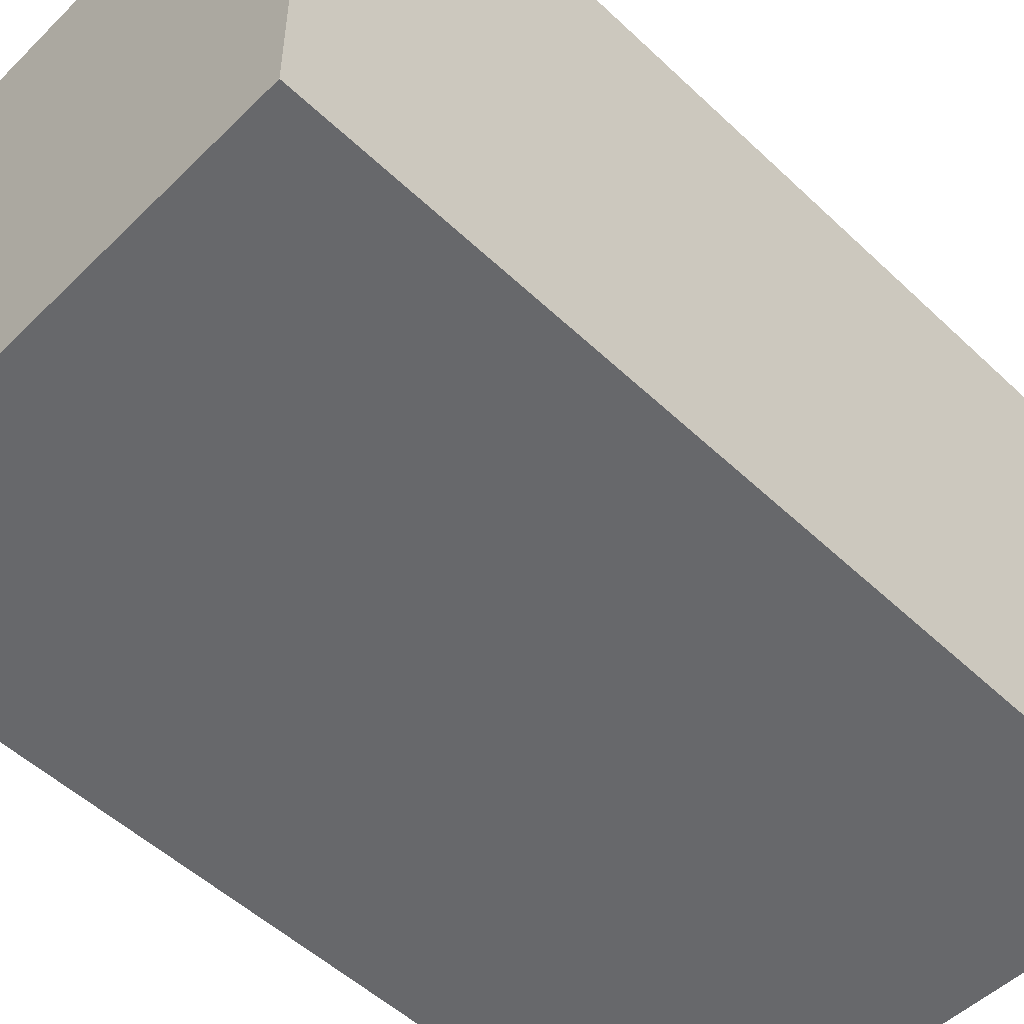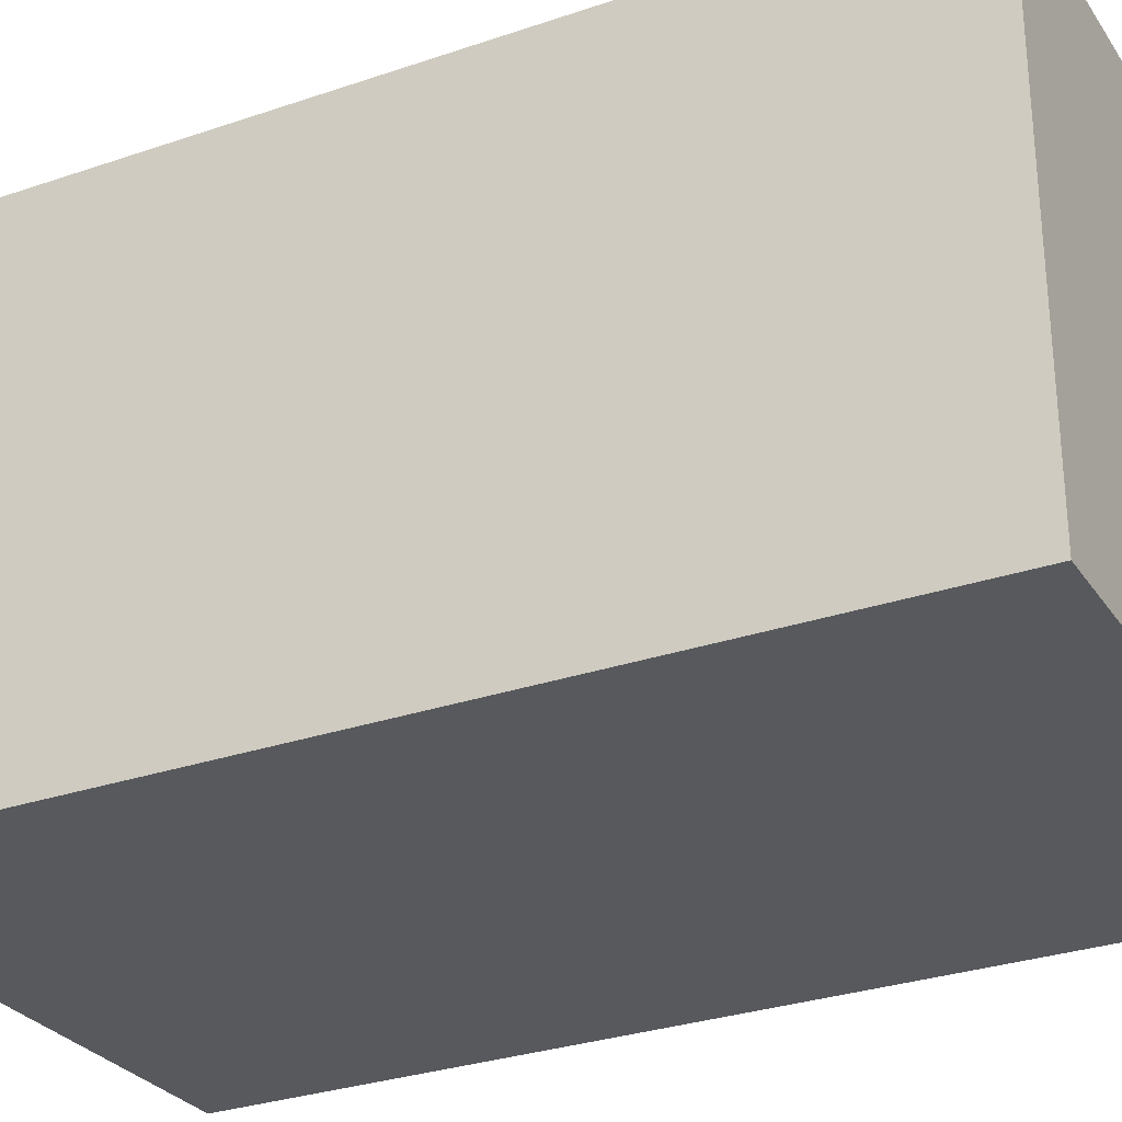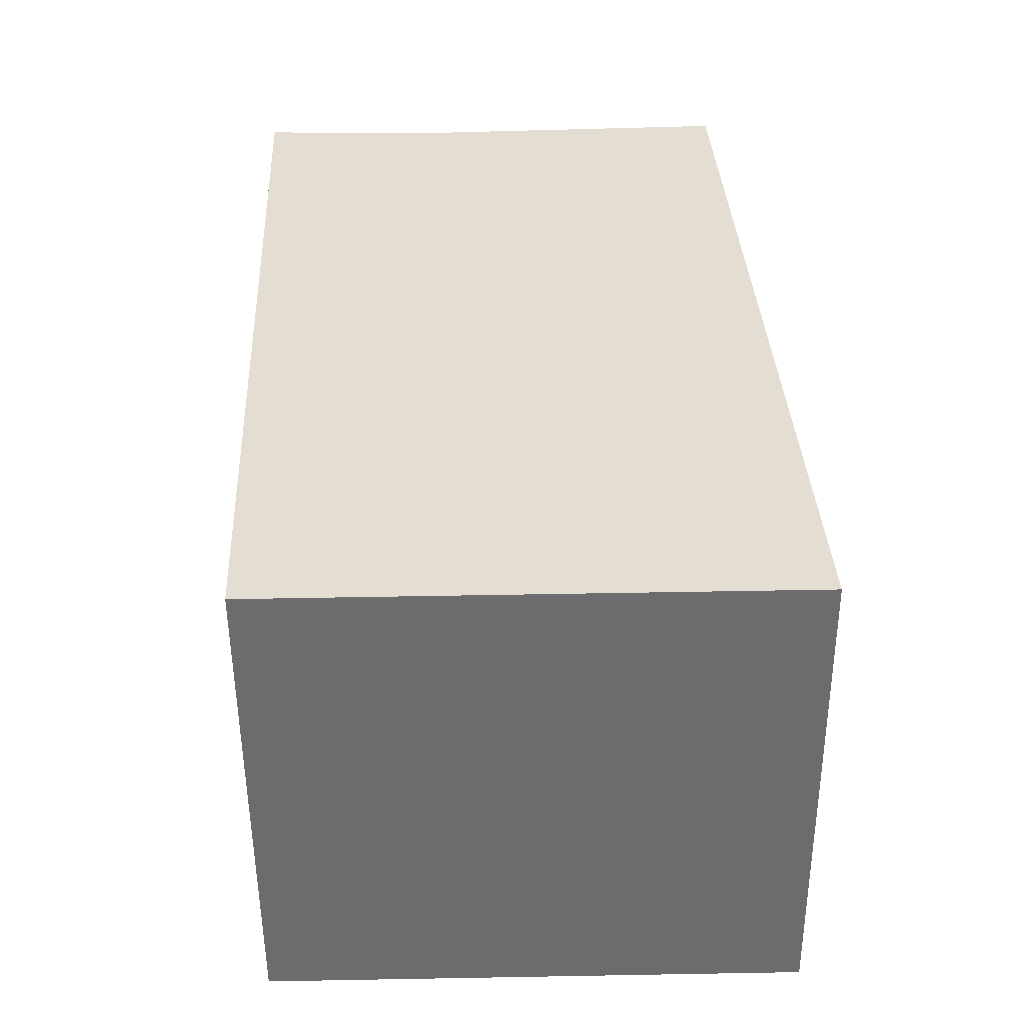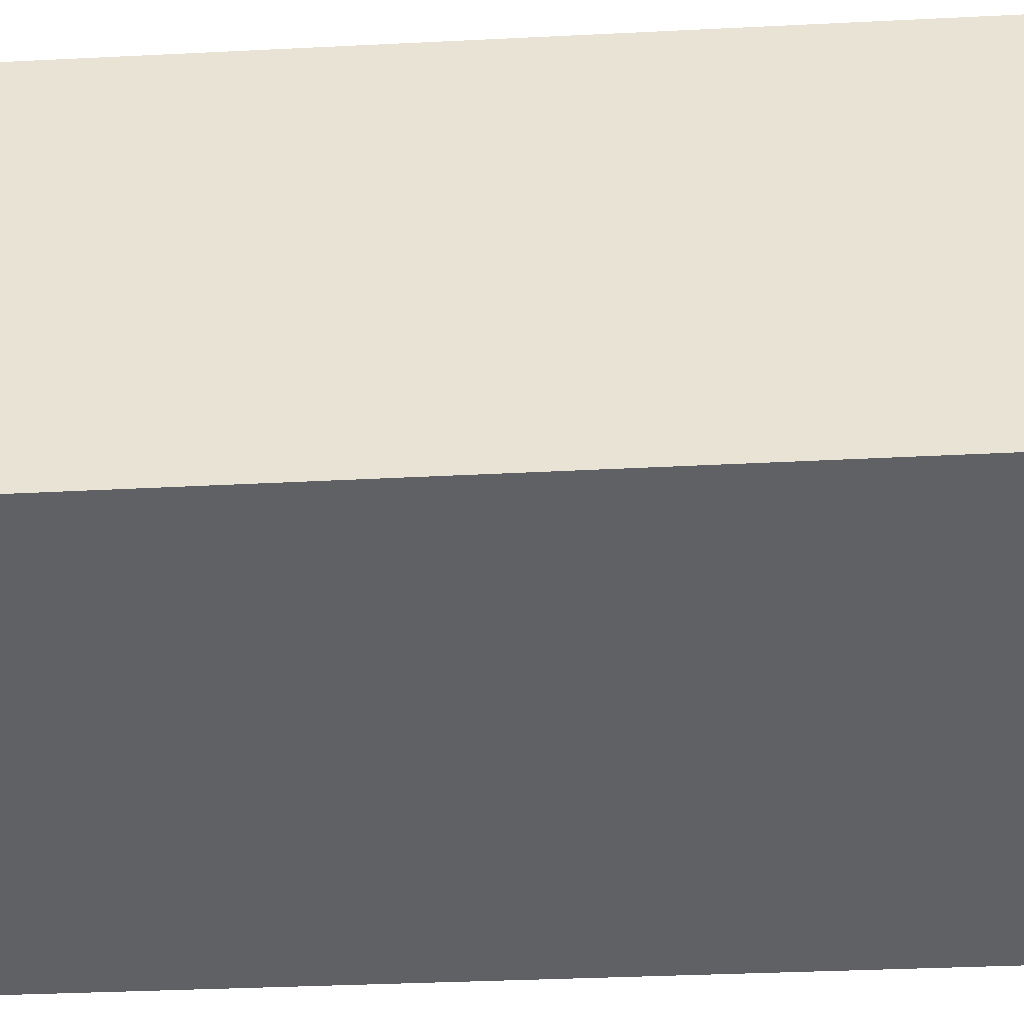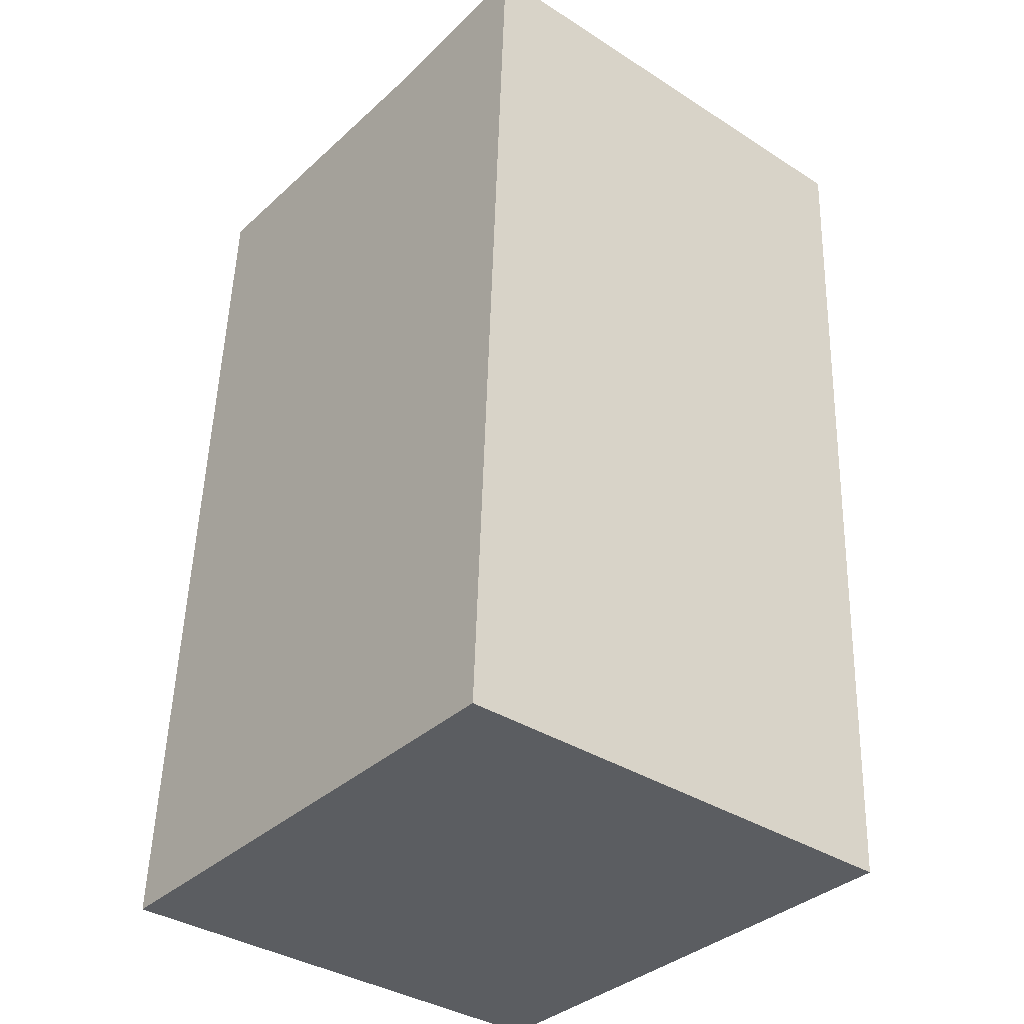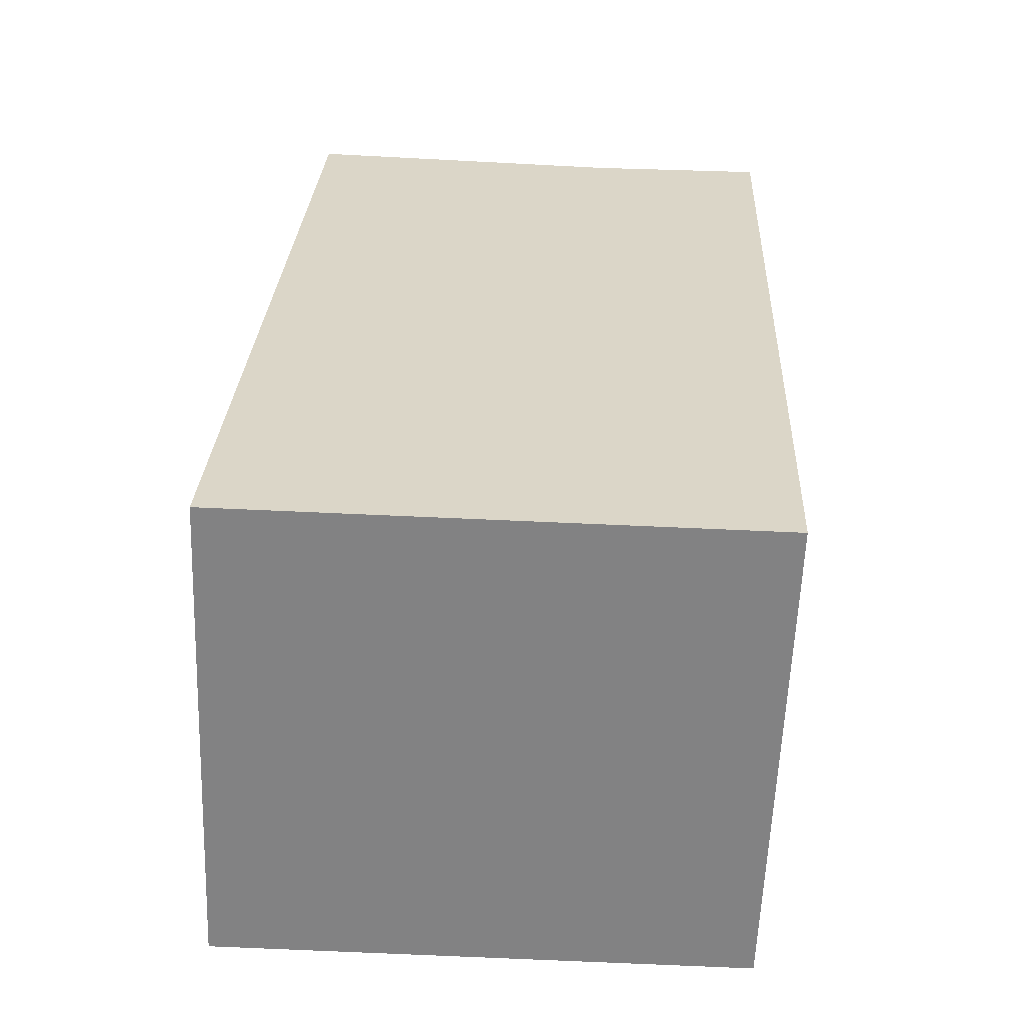
<metadata>
{"format":"obj","ext":"obj","renderer":"f3d","projection":"perspective","resolution":1024,"background":"white","views":[{"elev":-52.4,"azim":-132.4,"up":"+Y"},{"elev":-29.5,"azim":-60.1,"up":"+Y"},{"elev":-53.7,"azim":-179.6,"up":"+Z"},{"elev":-46.6,"azim":95.8,"up":"+Y"},{"elev":-36.7,"azim":50.5,"up":"+Z"},{"elev":-60.8,"azim":-2.2,"up":"+Z"}]}
</metadata>
<code>
v  2.564 2.363 -0.043
v  1.864 2.363 4.303
v  2.763 2.363 4.325
v  0.238 2.363 4.375
v  0 2.363 1.447e-16
v  0.238 -2.679e-16 4.375
v  1.864 -2.635e-16 4.303
v  2.763 -2.648e-16 4.325
v  2.564 2.633e-18 -0.043
v  0 0 0
g defaultobject
f 1 2 3
f 2 1 4
f 4 1 5
f 6 2 4
f 2 6 7
f 7 3 2
f 3 7 8
f 8 1 3
f 1 8 9
f 9 5 1
f 5 9 10
f 10 4 5
f 4 10 6
f 7 9 8
f 9 7 6
f 9 6 10

</code>
